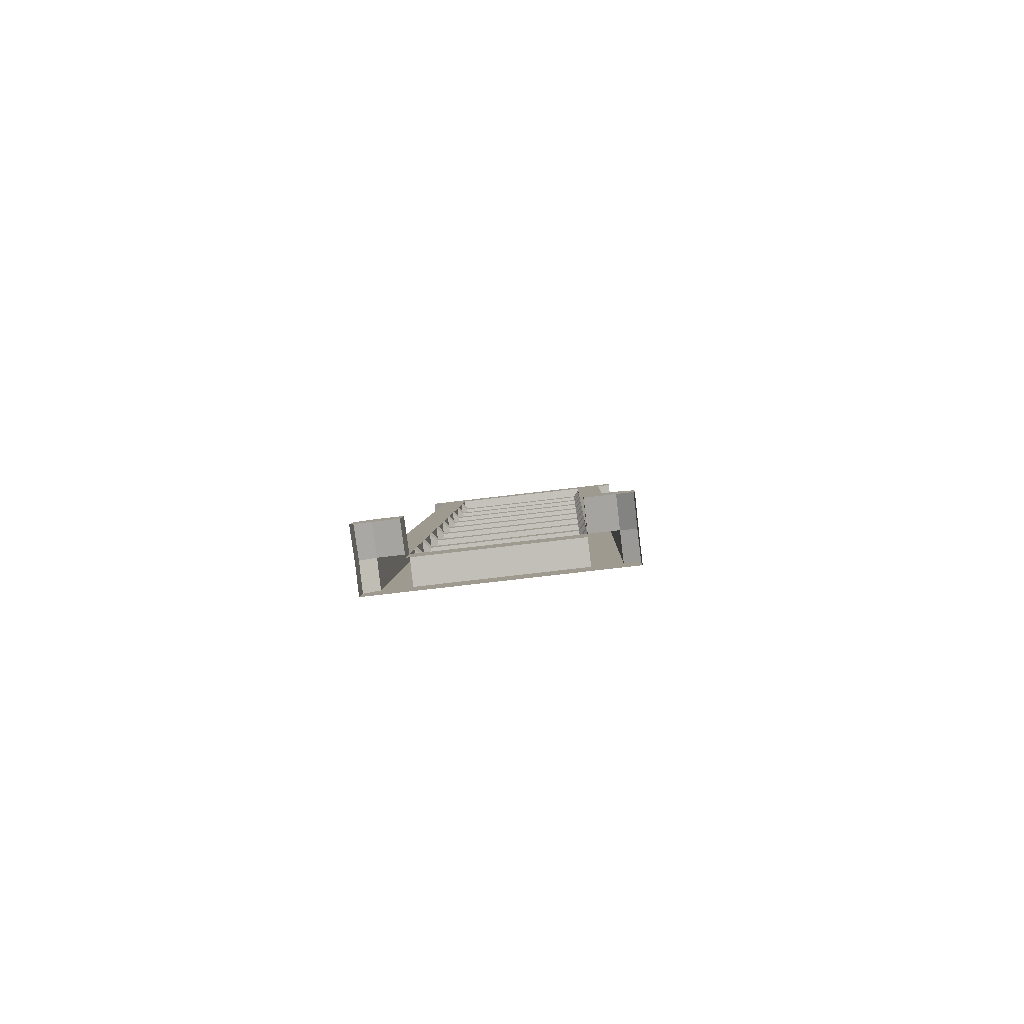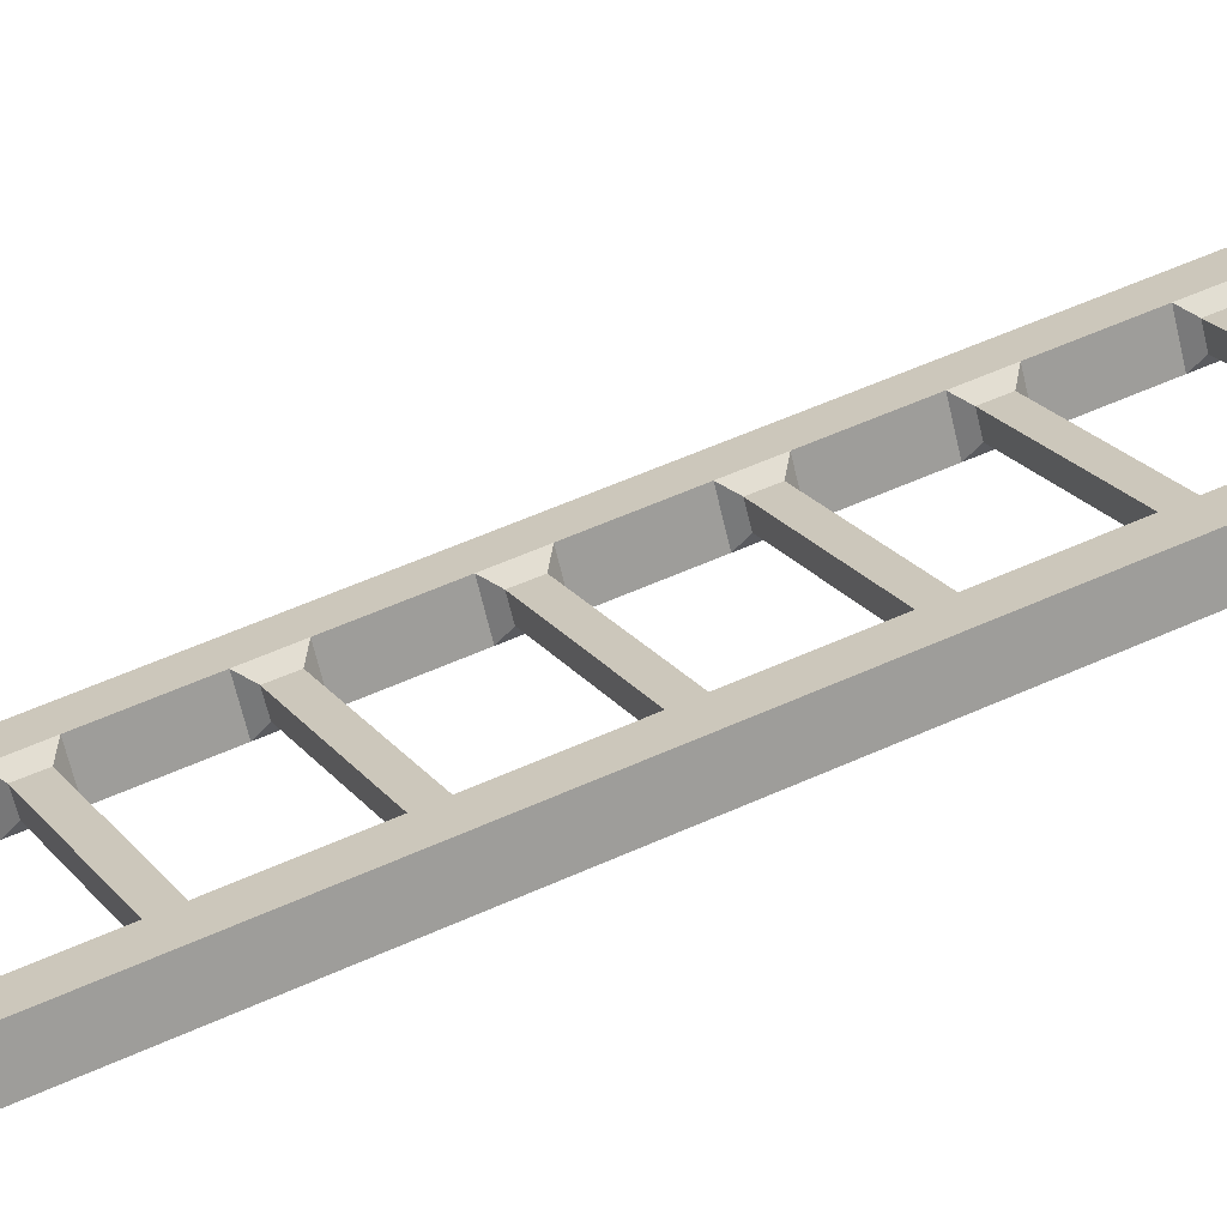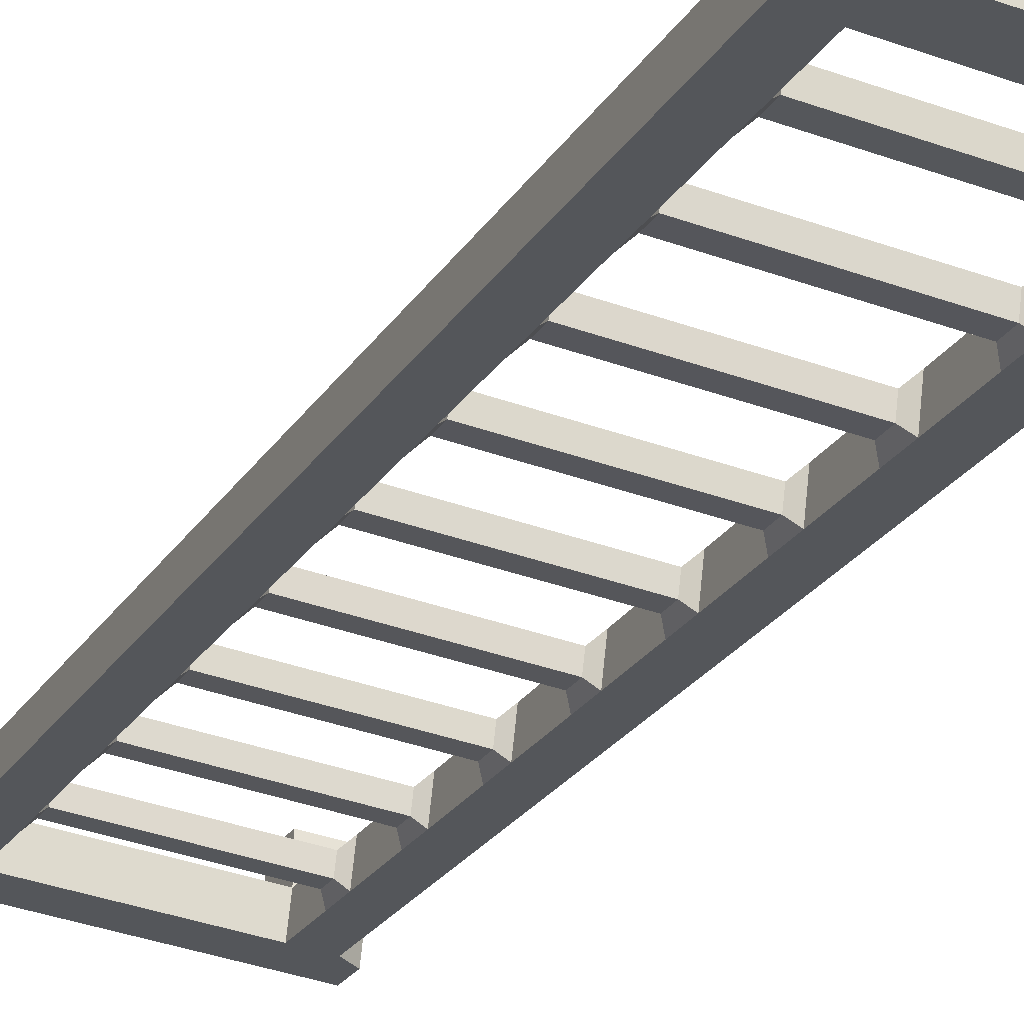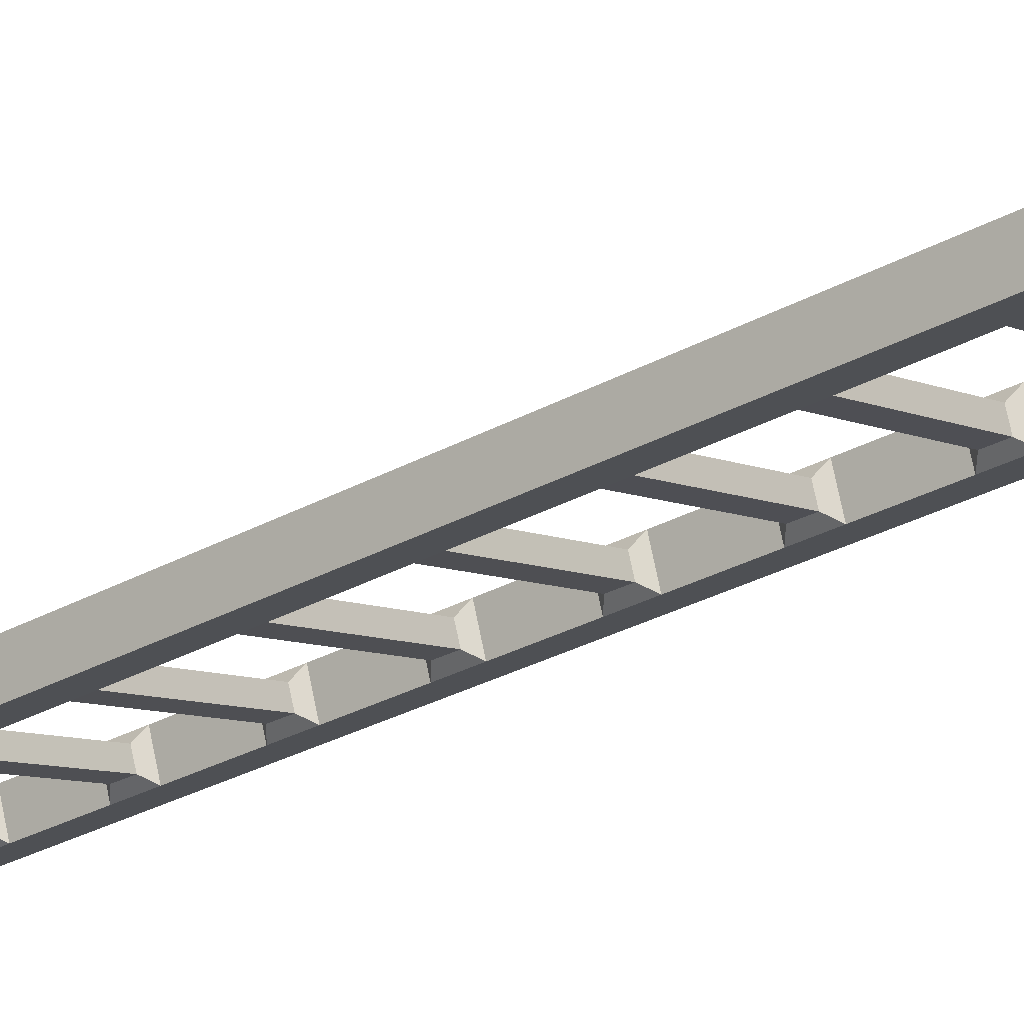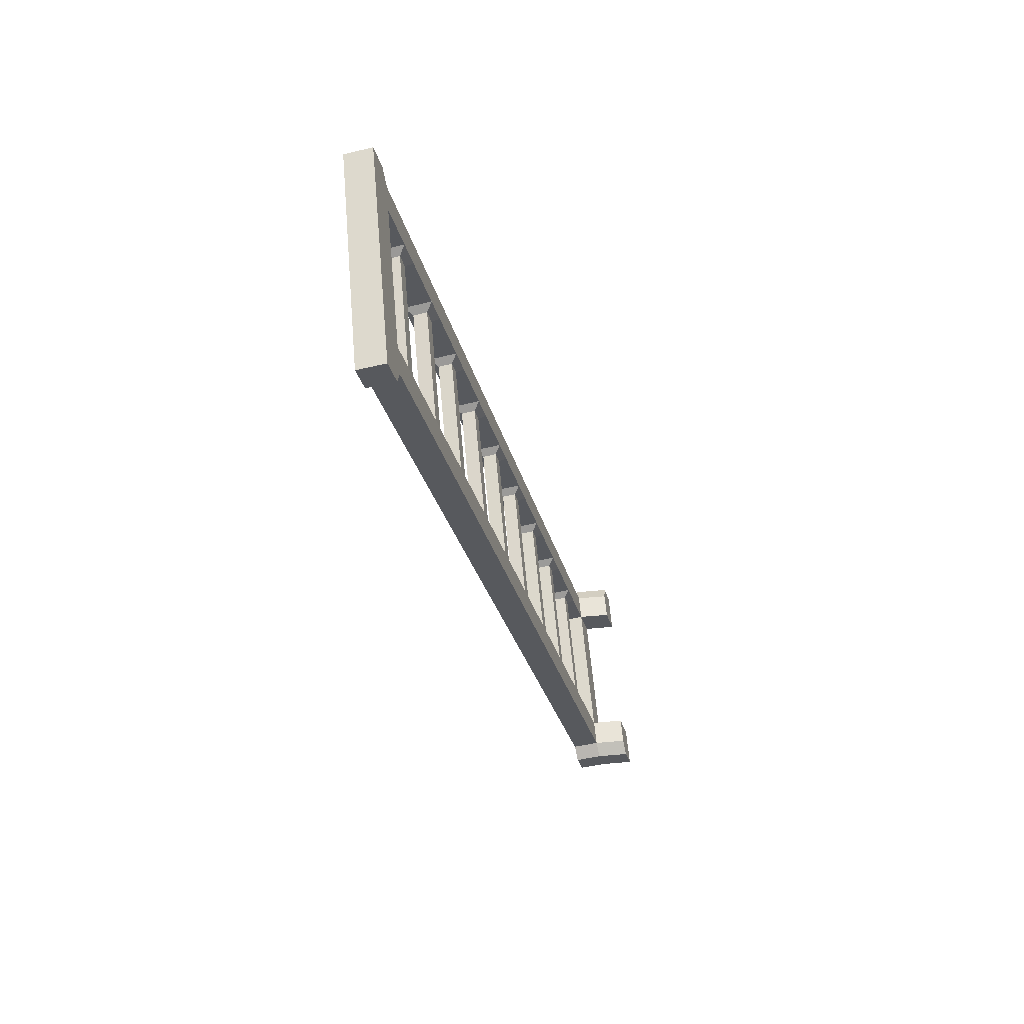
<metadata>
{"format":"obj","ext":"obj","renderer":"f3d","projection":"perspective","resolution":1024,"background":"white","views":[{"elev":-73.3,"azim":6.8,"up":"+Y"},{"elev":19.0,"azim":-114.0,"up":"+Z"},{"elev":-38.2,"azim":155.6,"up":"+Z"},{"elev":-7.8,"azim":-52.8,"up":"+Z"},{"elev":59.8,"azim":-95.1,"up":"+Y"}]}
</metadata>
<code>
o B_Echelle_Cube.033
v 4.562 -0.1491 13.35
v 4.562 -0.07596 13.33
v 4.562 -0.1667 13.27
v 4.562 -0.09355 13.26
v 5.193 -0.1491 13.35
v 5.193 -0.07596 13.33
v 5.193 -0.1667 13.27
v 5.193 -0.09355 13.26
v 5.154 -0.1667 13.27
v 4.601 -0.1667 13.27
v 4.601 -0.0677 13.25
v 5.154 -0.0677 13.25
v 4.601 -0.1491 13.35
v 5.154 -0.1491 13.35
v 5.154 -0.05011 13.32
v 4.601 -0.05011 13.32
v 5.08 -0.1667 13.27
v 4.675 -0.1667 13.27
v 4.675 -0.0677 13.25
v 5.08 -0.0677 13.25
v 4.675 -0.1491 13.35
v 5.08 -0.1491 13.35
v 5.08 -0.05011 13.32
v 4.675 -0.05011 13.32
v 5.08 2.192 12.71
v 4.601 2.21 12.78
v 5.154 2.21 12.78
v 4.601 2.192 12.71
v 4.675 2.192 12.71
v 4.562 2.294 12.68
v 4.562 2.22 12.7
v 4.562 2.311 12.75
v 4.562 2.238 12.77
v 5.193 2.294 12.68
v 5.193 2.22 12.7
v 5.193 2.311 12.75
v 5.193 2.238 12.77
v 5.154 2.311 12.75
v 4.601 2.311 12.75
v 4.601 2.294 12.68
v 5.154 2.294 12.68
v 5.154 2.195 12.71
v 5.08 2.311 12.75
v 4.675 2.311 12.75
v 4.675 2.212 12.78
v 5.08 2.212 12.78
v 4.675 2.294 12.68
v 5.08 2.294 12.68
v 5.154 0.1621 13.27
v 5.154 0.0837 13.29
v 5.154 0.4014 13.21
v 5.154 0.3229 13.23
v 5.154 0.6406 13.16
v 5.154 0.5622 13.18
v 5.154 0.8798 13.1
v 5.154 0.8014 13.12
v 5.154 1.119 13.04
v 5.154 1.041 13.06
v 5.154 1.358 12.98
v 5.154 1.28 13
v 5.154 1.598 12.93
v 5.154 1.519 12.95
v 5.154 1.837 12.87
v 5.154 1.758 12.89
v 5.154 2.076 12.81
v 5.154 1.998 12.83
v 5.08 0.1446 13.2
v 5.08 0.06611 13.22
v 5.08 0.3838 13.14
v 5.08 0.3053 13.16
v 5.08 0.623 13.08
v 5.08 0.5446 13.1
v 5.08 0.8623 13.03
v 5.08 0.7838 13.04
v 5.08 1.101 12.97
v 5.08 1.023 12.99
v 5.08 1.341 12.91
v 5.08 1.262 12.93
v 5.08 1.58 12.85
v 5.08 1.501 12.87
v 5.08 1.819 12.8
v 5.08 1.741 12.81
v 5.08 2.058 12.74
v 5.08 1.98 12.76
v 5.08 2 12.83
v 5.08 2.078 12.81
v 5.08 1.76 12.89
v 5.08 1.839 12.87
v 5.08 1.521 12.94
v 5.08 1.599 12.93
v 5.08 1.281 13
v 5.08 1.36 12.98
v 5.08 1.042 13.06
v 5.08 1.12 13.04
v 5.08 0.8024 13.12
v 5.08 0.8808 13.1
v 5.08 0.5629 13.18
v 5.08 0.6413 13.16
v 5.08 0.3234 13.23
v 5.08 0.4019 13.21
v 5.08 0.08394 13.29
v 5.08 0.1624 13.27
v 5.154 1.982 12.76
v 5.154 2.061 12.74
v 5.154 1.743 12.81
v 5.154 1.821 12.8
v 5.154 1.503 12.87
v 5.154 1.582 12.85
v 5.154 1.264 12.93
v 5.154 1.342 12.91
v 5.154 1.024 12.99
v 5.154 1.103 12.97
v 5.154 0.7848 13.04
v 5.154 0.8632 13.03
v 5.154 0.5453 13.1
v 5.154 0.6237 13.08
v 5.154 0.3058 13.16
v 5.154 0.3843 13.14
v 5.154 0.06635 13.22
v 5.154 0.1448 13.2
v 4.675 0.1446 13.2
v 4.675 0.06611 13.22
v 4.675 0.3838 13.14
v 4.675 0.3053 13.16
v 4.675 0.623 13.08
v 4.675 0.5446 13.1
v 4.675 0.8623 13.03
v 4.675 0.7838 13.04
v 4.675 1.101 12.97
v 4.675 1.023 12.99
v 4.675 1.341 12.91
v 4.675 1.262 12.93
v 4.675 1.58 12.85
v 4.675 1.502 12.87
v 4.675 1.819 12.8
v 4.675 1.741 12.81
v 4.675 2.058 12.74
v 4.675 1.98 12.76
v 4.601 0.1621 13.27
v 4.601 0.0837 13.29
v 4.601 0.4014 13.21
v 4.601 0.3229 13.23
v 4.601 0.6406 13.16
v 4.601 0.5622 13.18
v 4.601 0.8798 13.1
v 4.601 0.8014 13.12
v 4.601 1.119 13.04
v 4.601 1.041 13.06
v 4.601 1.358 12.98
v 4.601 1.28 13
v 4.601 1.598 12.93
v 4.601 1.519 12.95
v 4.601 1.837 12.87
v 4.601 1.758 12.89
v 4.601 2.076 12.81
v 4.601 1.998 12.83
v 4.601 1.98 12.76
v 4.601 2.058 12.74
v 4.601 1.741 12.81
v 4.601 1.819 12.8
v 4.601 1.502 12.87
v 4.601 1.58 12.85
v 4.601 1.262 12.93
v 4.601 1.341 12.91
v 4.601 1.023 12.99
v 4.601 1.101 12.97
v 4.601 0.7838 13.04
v 4.601 0.8623 13.03
v 4.601 0.5446 13.1
v 4.601 0.623 13.08
v 4.601 0.3053 13.16
v 4.601 0.3838 13.14
v 4.601 0.06611 13.22
v 4.601 0.1446 13.2
v 4.675 2 12.83
v 4.675 2.078 12.81
v 4.675 1.76 12.89
v 4.675 1.839 12.87
v 4.675 1.521 12.94
v 4.675 1.599 12.93
v 4.675 1.281 13
v 4.675 1.36 12.98
v 4.675 1.042 13.06
v 4.675 1.12 13.04
v 4.675 0.8024 13.12
v 4.675 0.8808 13.1
v 4.675 0.5629 13.18
v 4.675 0.6413 13.16
v 4.675 0.3234 13.23
v 4.675 0.4019 13.21
v 4.675 0.08394 13.29
v 4.675 0.1624 13.27
v 5.064 0.08877 13.23
v 4.691 0.08877 13.23
v 5.064 0.1397 13.26
v 4.691 0.1397 13.26
v 5.064 2.003 12.77
v 4.691 2.003 12.77
v 5.064 2.045 12.76
v 4.691 2.045 12.76
v 5.064 1.764 12.83
v 4.691 1.764 12.83
v 5.064 1.806 12.82
v 4.691 1.806 12.82
v 5.064 1.524 12.89
v 4.691 1.524 12.89
v 5.064 1.566 12.88
v 4.691 1.566 12.88
v 5.064 1.285 12.94
v 4.691 1.285 12.94
v 5.064 1.327 12.93
v 4.691 1.327 12.93
v 5.064 0.09776 13.27
v 4.691 0.09776 13.27
v 5.064 1.046 13
v 4.691 1.046 13
v 5.064 1.088 12.99
v 4.691 1.088 12.99
v 5.064 0.8065 13.06
v 4.691 0.8065 13.06
v 5.064 0.8485 13.05
v 4.691 0.8485 13.05
v 5.064 0.5673 13.12
v 4.691 0.5673 13.12
v 5.064 0.6093 13.11
v 4.691 0.6093 13.11
v 5.064 0.328 13.17
v 4.691 0.328 13.17
v 5.064 0.37 13.16
v 4.691 0.37 13.16
v 5.064 0.1307 13.22
v 4.691 0.1307 13.22
v 5.064 2.013 12.81
v 4.691 2.013 12.81
v 5.064 2.055 12.8
v 4.691 2.055 12.8
v 5.064 0.3372 13.21
v 5.064 0.3792 13.2
v 5.064 0.5766 13.15
v 5.064 0.6186 13.14
v 5.064 0.8161 13.09
v 5.064 0.8581 13.08
v 5.064 1.055 13.04
v 5.064 1.098 13.03
v 5.064 1.295 12.98
v 5.064 1.337 12.97
v 5.064 1.534 12.92
v 5.064 1.576 12.91
v 5.064 1.774 12.86
v 5.064 1.816 12.85
v 4.691 0.3372 13.21
v 4.691 0.3792 13.2
v 4.691 0.5766 13.15
v 4.691 0.6186 13.14
v 4.691 0.8161 13.09
v 4.691 0.8581 13.08
v 4.691 1.055 13.04
v 4.691 1.098 13.03
v 4.691 1.295 12.98
v 4.691 1.337 12.97
v 4.691 1.534 12.92
v 4.691 1.576 12.91
v 4.691 1.774 12.86
v 4.691 1.816 12.85
v 4.562 -0.1491 13.35
v 4.562 -0.07596 13.33
v 5.193 -0.07596 13.33
v 5.193 -0.1491 13.35
v 5.154 -0.1491 13.35
v 4.601 -0.05011 13.32
v 4.601 -0.1491 13.35
v 5.08 -0.1491 13.35
v 5.154 -0.05011 13.32
v 4.675 -0.05011 13.32
v 4.675 -0.1491 13.35
v 5.08 -0.05011 13.32
v 4.562 -0.1491 13.44
v 4.562 -0.07596 13.42
v 5.193 -0.07596 13.42
v 5.193 -0.1491 13.44
v 5.154 -0.1491 13.44
v 4.601 -0.05011 13.41
v 4.601 -0.1491 13.44
v 5.08 -0.1491 13.44
v 5.154 -0.05011 13.41
v 4.675 -0.05011 13.41
v 4.675 -0.1491 13.44
v 5.08 -0.05011 13.41
f 1 2 4 3
f 9 12 8 7
f 7 8 6 5
f 23 22 272 276
f 11 4 2 16
f 8 12 15 6
f 11 16 140 173
f 22 14 269 272
f 15 23 276 273
f 3 4 11 10
f 17 20 12 9
f 10 11 19 18
f 18 19 20 17
f 14 5 268 269
f 22 23 24 21
f 12 20 68 119
f 20 19 24 23
f 38 27 37 36
f 30 31 33 32
f 176 137 29 45
f 158 155 26 28
f 24 19 122 191
f 104 83 25 42
f 86 65 27 46
f 36 37 35 34
f 40 28 31 30
f 38 36 34 41
f 26 33 31 28
f 37 27 42 35
f 32 39 40 30
f 43 38 41 48
f 34 35 42 41
f 47 29 28 40
f 32 33 26 39
f 43 46 27 38
f 39 26 45 44
f 44 45 46 43
f 41 42 25 48
f 48 25 29 47
f 39 44 47 40
f 44 43 48 47
f 46 45 29 25
f 102 49 52 99
f 100 51 54 97
f 98 53 56 95
f 96 55 58 93
f 94 57 60 91
f 92 59 62 89
f 90 61 64 87
f 88 63 66 85
f 65 104 42 27
f 120 67 70 117
f 118 69 72 115
f 116 71 74 113
f 114 73 76 111
f 112 75 78 109
f 110 77 80 107
f 108 79 82 105
f 106 81 84 103
f 83 86 46 25
f 20 23 101 68
f 67 102 99 70
f 69 100 97 72
f 71 98 95 74
f 73 96 93 76
f 75 94 91 78
f 77 92 89 80
f 79 90 87 82
f 81 88 85 84
f 15 12 119 50
f 49 120 117 52
f 51 118 115 54
f 53 116 113 56
f 55 114 111 58
f 57 112 109 60
f 59 110 107 62
f 61 108 105 64
f 63 106 103 66
f 174 139 142 171
f 172 141 144 169
f 170 143 146 167
f 168 145 148 165
f 166 147 150 163
f 164 149 152 161
f 162 151 154 159
f 160 153 156 157
f 155 176 45 26
f 192 121 124 189
f 190 123 126 187
f 188 125 128 185
f 186 127 130 183
f 184 129 132 181
f 182 131 134 179
f 180 133 136 177
f 178 135 138 175
f 137 158 28 29
f 16 24 191 140
f 139 192 189 142
f 141 190 187 144
f 143 188 185 146
f 145 186 183 148
f 147 184 181 150
f 149 182 179 152
f 151 180 177 154
f 153 178 175 156
f 19 11 173 122
f 121 174 171 124
f 123 172 169 126
f 125 170 167 128
f 127 168 165 130
f 129 166 163 132
f 131 164 161 134
f 133 162 159 136
f 135 160 157 138
f 120 49 50 119
f 118 51 52 117
f 116 53 54 115
f 114 55 56 113
f 112 57 58 111
f 110 59 60 109
f 108 61 62 107
f 106 63 64 105
f 104 65 66 103
f 91 92 246 245
f 177 136 202 263
f 192 191 214 196
f 76 93 243 215
f 135 178 264 204
f 67 120 119 68
f 69 118 117 70
f 71 116 115 72
f 73 114 113 74
f 75 112 111 76
f 77 110 109 78
f 79 108 107 80
f 81 106 105 82
f 83 104 103 84
f 49 102 101 50
f 51 100 99 52
f 53 98 97 54
f 55 96 95 56
f 57 94 93 58
f 59 92 91 60
f 61 90 89 62
f 63 88 87 64
f 65 86 85 66
f 192 139 140 191
f 190 141 142 189
f 188 143 144 187
f 186 145 146 185
f 184 147 148 183
f 182 149 150 181
f 180 151 152 179
f 178 153 154 177
f 176 155 156 175
f 174 121 122 173
f 172 123 124 171
f 170 125 126 169
f 168 127 128 167
f 166 129 130 165
f 164 131 132 163
f 162 133 134 161
f 160 135 136 159
f 158 137 138 157
f 139 174 173 140
f 141 172 171 142
f 143 170 169 144
f 145 168 167 146
f 147 166 165 148
f 149 164 163 150
f 151 162 161 152
f 153 160 159 154
f 155 158 157 156
f 75 76 215 217
f 179 134 206 261
f 180 179 261 262
f 128 127 222 220
f 94 75 217 244
f 133 180 262 208
f 93 94 244 243
f 181 132 210 259
f 74 95 241 219
f 23 15 50 101
f 131 182 260 212
f 73 74 219 221
f 183 130 216 257
f 182 181 259 260
f 126 125 226 224
f 96 73 221 242
f 129 184 258 218
f 95 96 242 241
f 185 128 220 255
f 72 97 239 223
f 138 137 200 198
f 127 186 256 222
f 71 72 223 225
f 187 126 224 253
f 184 183 257 258
f 124 123 230 228
f 98 71 225 240
f 84 85 233 197
f 125 188 254 226
f 97 98 240 239
f 83 84 197 199
f 189 124 228 251
f 196 195 231 232
f 198 197 233 234
f 200 236 235 199
f 198 200 199 197
f 202 204 203 201
f 210 212 211 209
f 196 214 213 195
f 194 193 213 214
f 194 232 231 193
f 216 218 217 215
f 220 222 221 219
f 224 226 225 223
f 228 230 229 227
f 206 208 207 205
f 234 233 235 236
f 202 201 249 263
f 204 264 250 203
f 250 264 263 249
f 208 262 248 207
f 206 205 247 261
f 248 262 261 247
f 212 260 246 211
f 210 209 245 259
f 246 260 259 245
f 244 258 257 243
f 218 258 244 217
f 216 215 243 257
f 226 254 240 225
f 222 256 242 221
f 220 219 241 255
f 242 256 255 241
f 224 223 239 253
f 240 254 253 239
f 238 252 251 237
f 228 227 237 251
f 230 252 238 229
f 137 176 236 200
f 92 77 211 246
f 130 129 218 216
f 178 177 263 264
f 175 138 198 234
f 77 78 209 211
f 78 91 245 209
f 190 189 251 252
f 89 90 248 247
f 90 79 207 248
f 132 131 212 210
f 176 175 234 236
f 79 80 205 207
f 101 102 195 213
f 80 89 247 205
f 102 67 231 195
f 188 187 253 254
f 87 88 250 249
f 67 68 193 231
f 88 81 203 250
f 134 133 208 206
f 68 101 213 193
f 81 82 201 203
f 99 100 238 237
f 121 192 196 232
f 82 87 249 201
f 100 69 229 238
f 122 121 232 194
f 186 185 255 256
f 191 122 194 214
f 85 86 235 233
f 69 70 227 229
f 123 190 252 230
f 86 83 199 235
f 136 135 204 202
f 70 99 237 227
f 273 276 288 285
f 274 270 282 286
f 266 265 277 278
f 16 2 266 270
f 6 15 273 267
f 2 1 265 266
f 13 21 275 271
f 21 24 274 275
f 24 16 270 274
f 5 6 267 268
f 1 13 271 265
f 283 282 278 277
f 280 279 285 281
f 287 286 282 283
f 281 285 288 284
f 268 267 279 280
f 276 272 284 288
f 267 273 285 279
f 275 274 286 287
f 270 266 278 282

</code>
